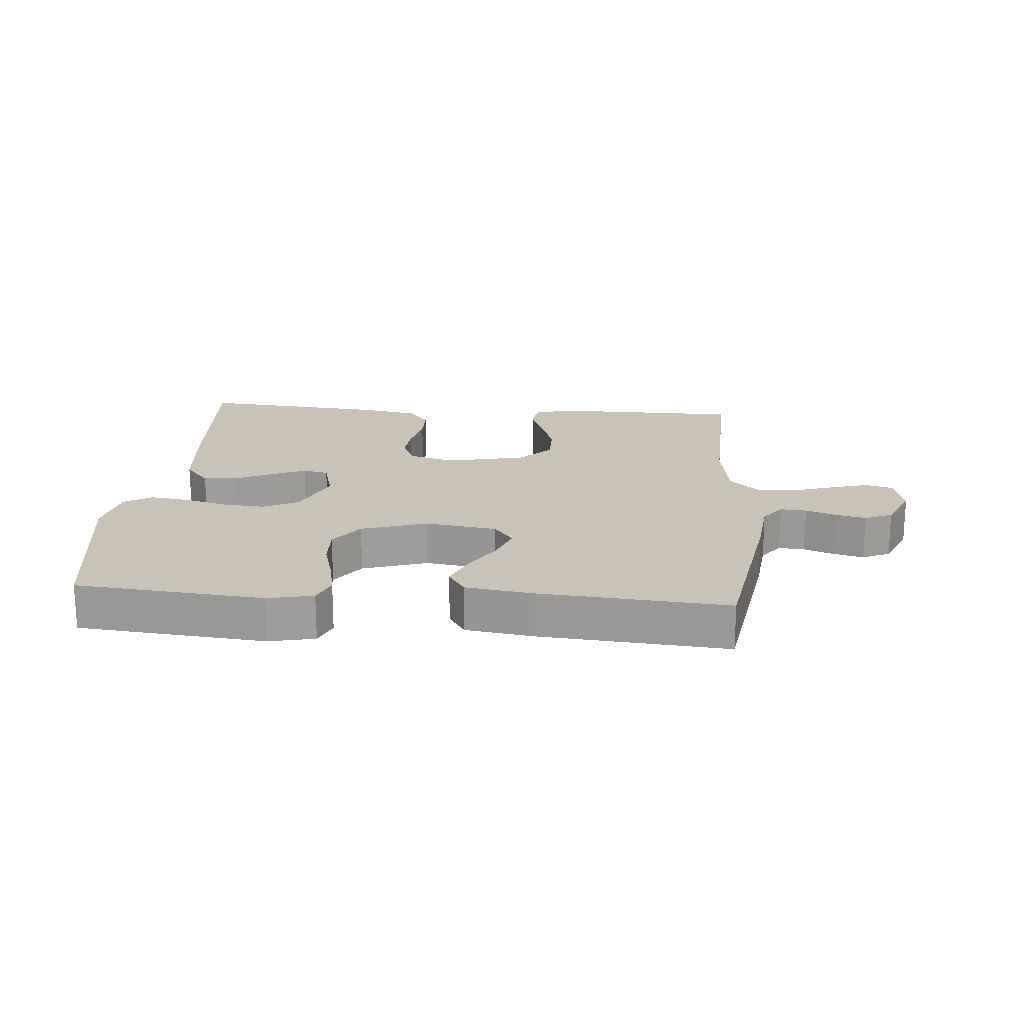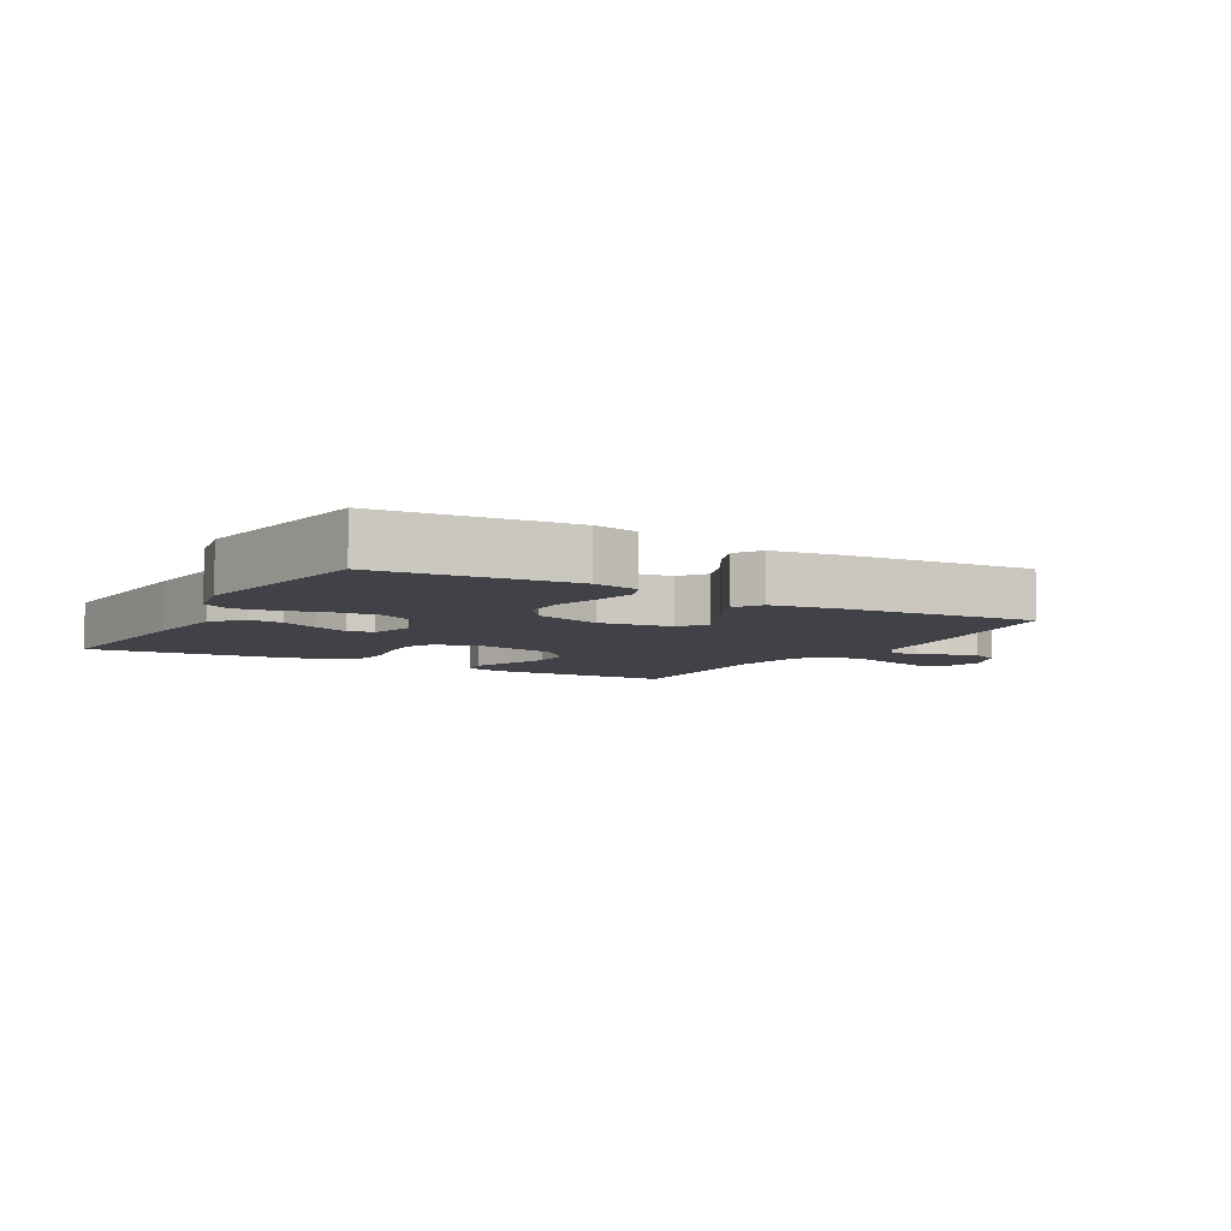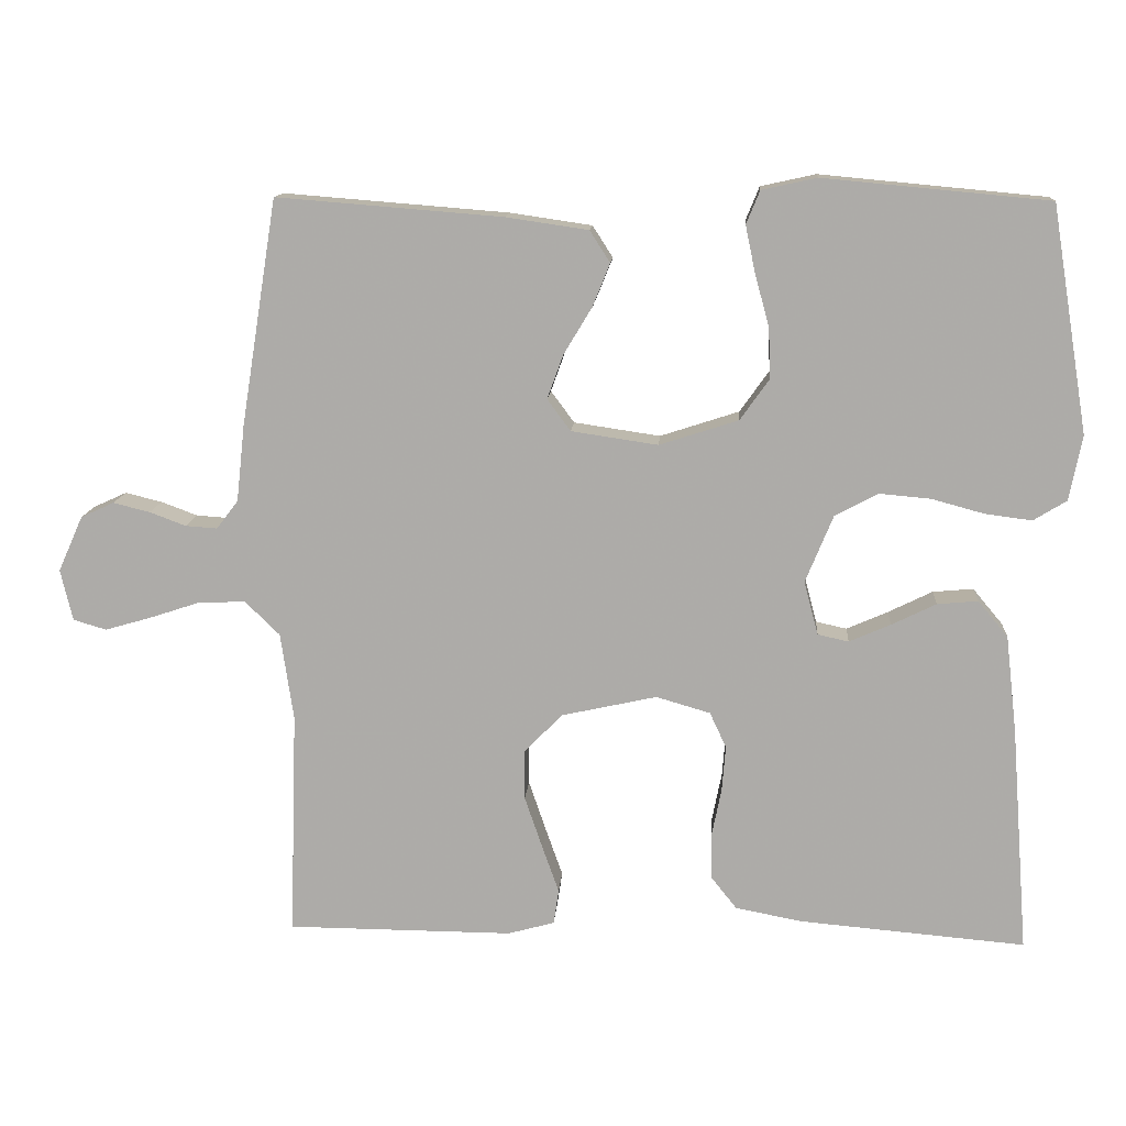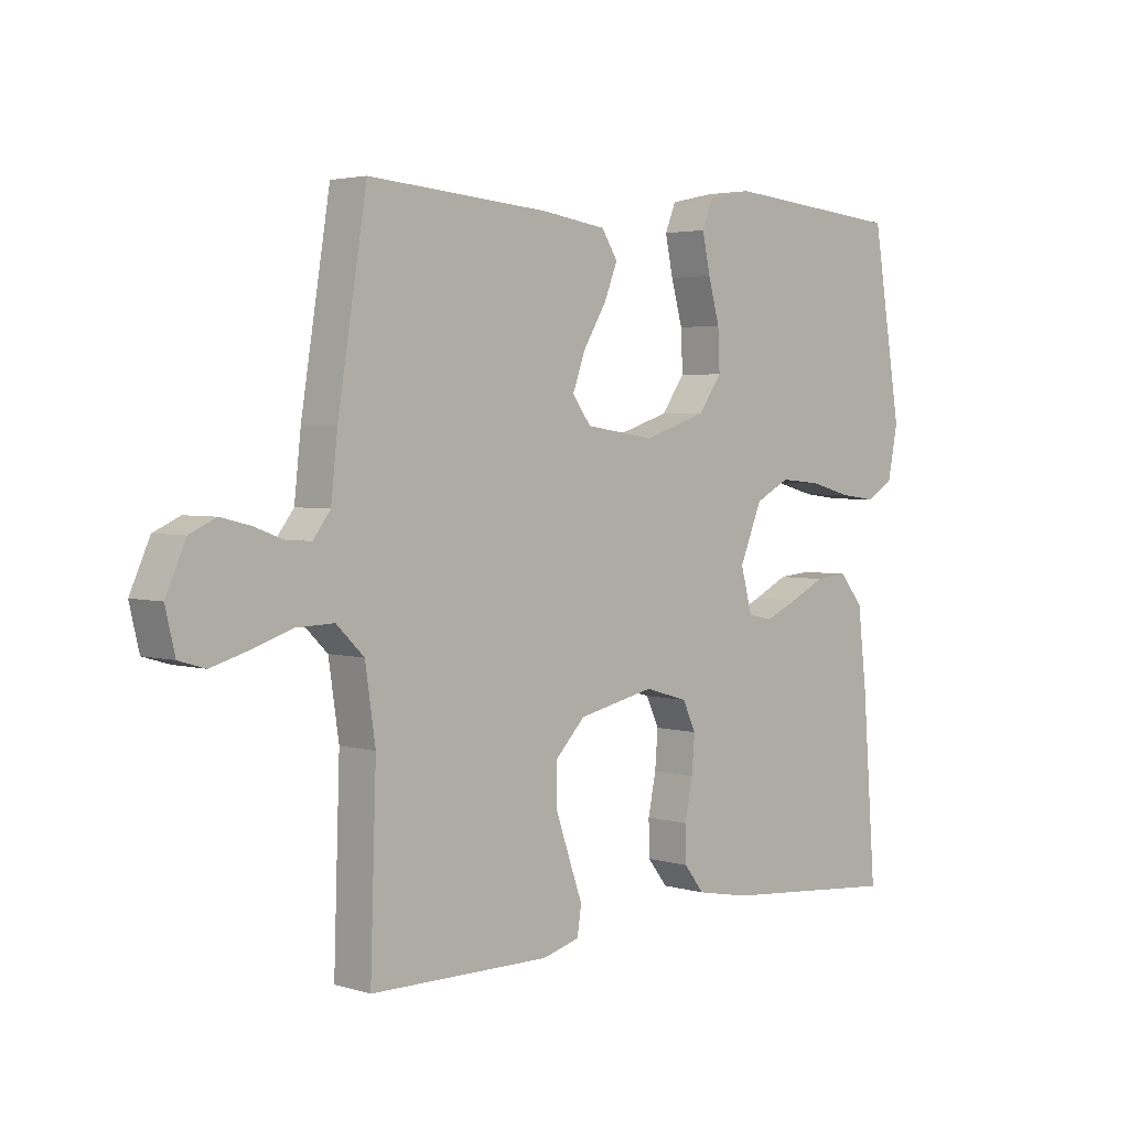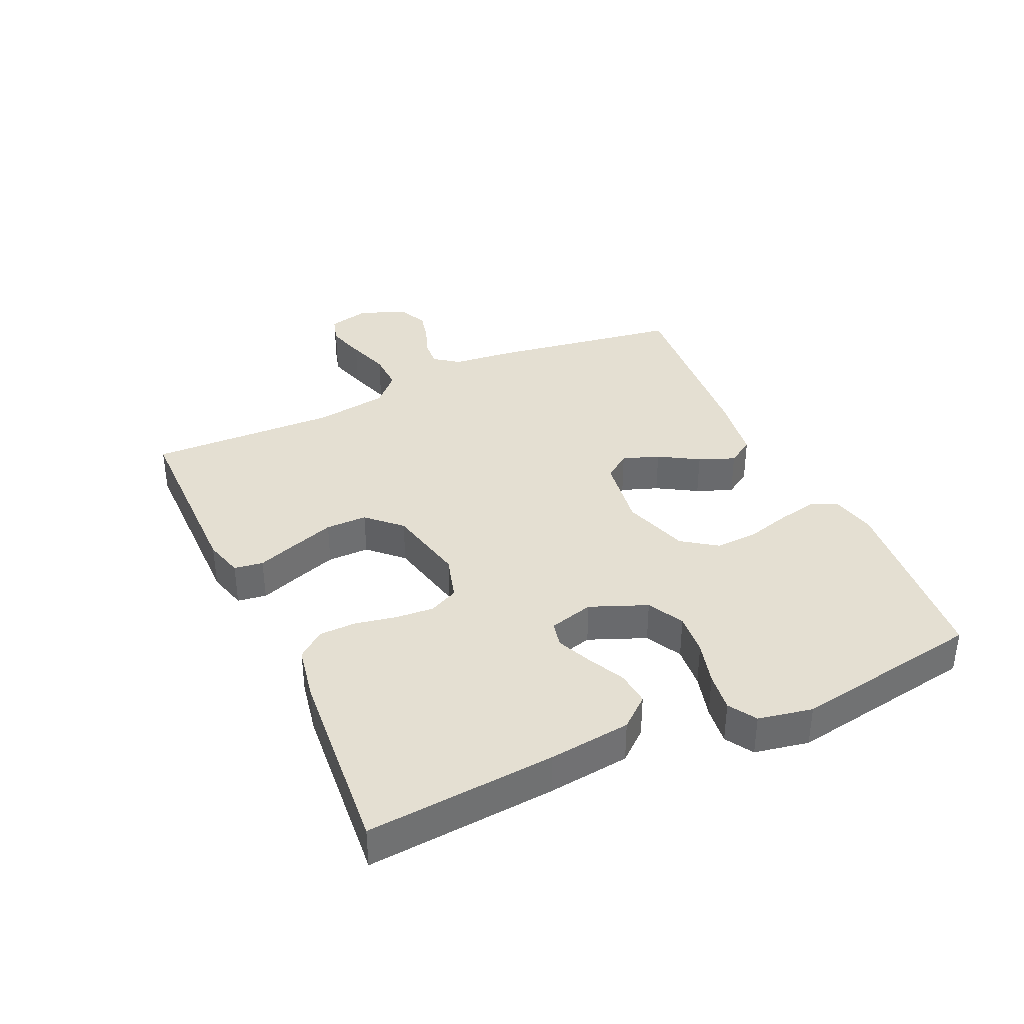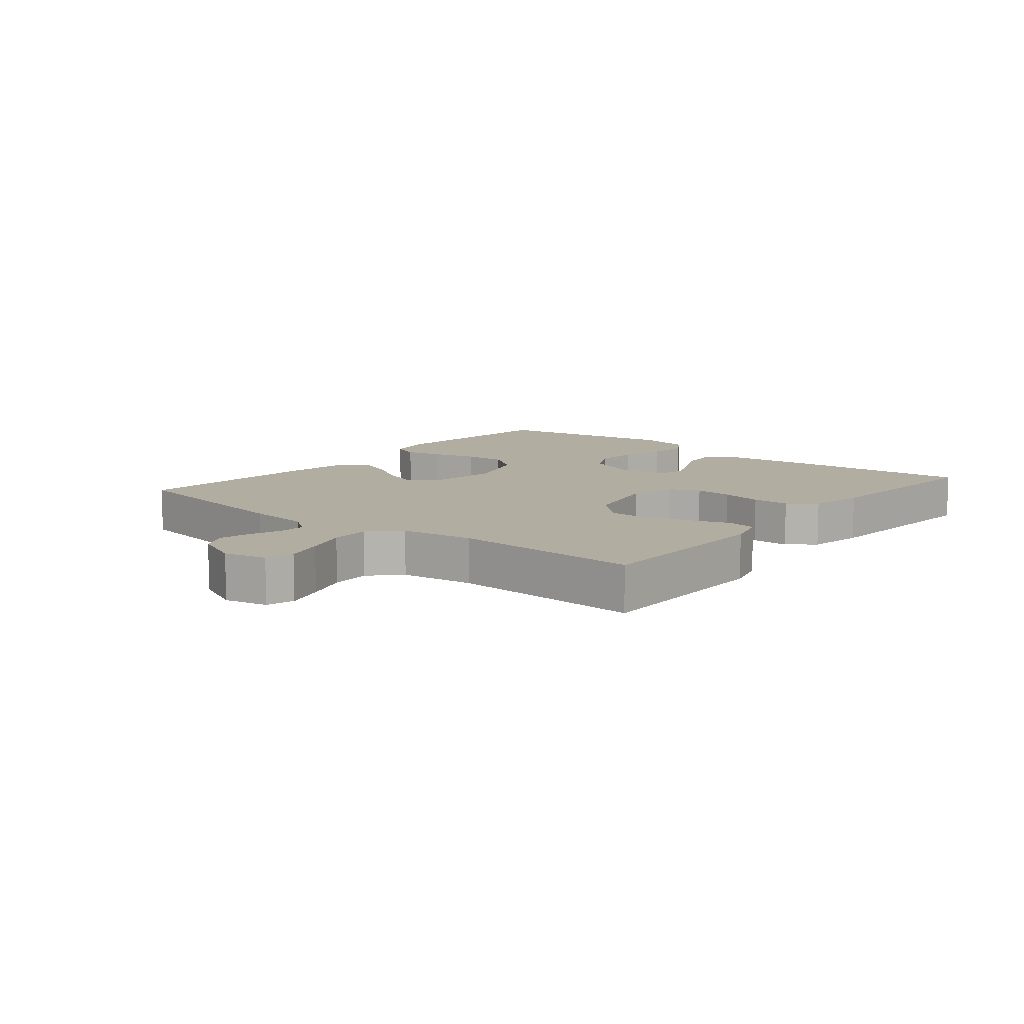
<metadata>
{"format":"obj","ext":"obj","renderer":"f3d","projection":"perspective","resolution":1024,"background":"white","views":[{"elev":19.4,"azim":4.7,"up":"+Y"},{"elev":-6.8,"azim":-29.9,"up":"+Y"},{"elev":12.7,"azim":-176.1,"up":"+Z"},{"elev":3.3,"azim":135.0,"up":"+Z"},{"elev":37.2,"azim":-114.7,"up":"+Y"},{"elev":10.3,"azim":129.4,"up":"+Y"}]}
</metadata>
<code>
v -0.5 0.07 -0.5
v -0.477 0.07 -0.2
v -0.462 0.07 -0.07
v -0.422 0.07 -0.022
v -0.368 0.07 -0.027
v -0.309 0.07 -0.056
v -0.254 0.07 -0.08
v -0.213 0.07 -0.071
v -0.194 0.07 0
v -0.231 0.07 0.09
v -0.288 0.07 0.12
v -0.356 0.07 0.114
v -0.426 0.07 0.095
v -0.488 0.07 0.087
v -0.532 0.07 0.114
v -0.549 0.07 0.2
v -0.5 0.07 0.5
v -0.2 0.07 0.528
v -0.127 0.07 0.512
v -0.109 0.07 0.468
v -0.122 0.07 0.406
v -0.141 0.07 0.337
v -0.144 0.07 0.27
v -0.105 0.07 0.215
v 0 0.07 0.181
v 0.115 0.07 0.198
v 0.146 0.07 0.24
v 0.125 0.07 0.298
v 0.087 0.07 0.361
v 0.064 0.07 0.418
v 0.091 0.07 0.46
v 0.2 0.07 0.476
v 0.5 0.07 0.5
v 0.548 0.07 0.2
v 0.559 0.07 0.099
v 0.588 0.07 0.061
v 0.63 0.07 0.064
v 0.678 0.07 0.082
v 0.727 0.07 0.094
v 0.771 0.07 0.074
v 0.804 0.07 0
v 0.788 0.07 -0.068
v 0.744 0.07 -0.081
v 0.682 0.07 -0.063
v 0.615 0.07 -0.041
v 0.553 0.07 -0.039
v 0.507 0.07 -0.084
v 0.49 0.07 -0.2
v 0.5 0.07 -0.5
v 0.2 0.07 -0.502
v 0.138 0.07 -0.485
v 0.131 0.07 -0.439
v 0.153 0.07 -0.377
v 0.177 0.07 -0.307
v 0.177 0.07 -0.241
v 0.127 0.07 -0.189
v 0 0.07 -0.161
v -0.072 0.07 -0.182
v -0.094 0.07 -0.229
v -0.089 0.07 -0.29
v -0.076 0.07 -0.355
v -0.077 0.07 -0.414
v -0.111 0.07 -0.457
v -0.2 0.07 -0.474
v -0.5 0 -0.5
v -0.477 0 -0.2
v -0.462 0 -0.07
v -0.422 0 -0.022
v -0.368 0 -0.027
v -0.309 0 -0.056
v -0.254 0 -0.08
v -0.213 0 -0.071
v -0.194 0 0
v -0.231 0 0.09
v -0.288 0 0.12
v -0.356 0 0.114
v -0.426 0 0.095
v -0.488 0 0.087
v -0.532 0 0.114
v -0.549 0 0.2
v -0.5 0 0.5
v -0.2 0 0.528
v -0.127 0 0.512
v -0.109 0 0.468
v -0.122 0 0.406
v -0.141 0 0.337
v -0.144 0 0.27
v -0.105 0 0.215
v 0 0 0.181
v 0.115 0 0.198
v 0.146 0 0.24
v 0.125 0 0.298
v 0.087 0 0.361
v 0.064 0 0.418
v 0.091 0 0.46
v 0.2 0 0.476
v 0.5 0 0.5
v 0.548 0 0.2
v 0.559 0 0.099
v 0.588 0 0.061
v 0.63 0 0.064
v 0.678 0 0.082
v 0.727 0 0.094
v 0.771 0 0.074
v 0.804 0 0
v 0.788 0 -0.068
v 0.744 0 -0.081
v 0.682 0 -0.063
v 0.615 0 -0.041
v 0.553 0 -0.039
v 0.507 0 -0.084
v 0.49 0 -0.2
v 0.5 0 -0.5
v 0.2 0 -0.502
v 0.138 0 -0.485
v 0.131 0 -0.439
v 0.153 0 -0.377
v 0.177 0 -0.307
v 0.177 0 -0.241
v 0.127 0 -0.189
v 0 0 -0.161
v -0.072 0 -0.182
v -0.094 0 -0.229
v -0.089 0 -0.29
v -0.076 0 -0.355
v -0.077 0 -0.414
v -0.111 0 -0.457
v -0.2 0 -0.474
f 4 5 6
f 3 4 6
f 2 3 6
f 1 2 6
f 64 1 6
f 63 64 6
f 62 63 6
f 61 62 6
f 60 61 6
f 59 60 6 7
f 58 59 7 8
f 57 58 8 9
f 56 57 9 10
f 51 52 53
f 50 51 53
f 49 50 53
f 48 49 53
f 47 48 53 54
f 46 47 54 55
f 43 44 45
f 42 43 45
f 41 42 45
f 40 41 45
f 39 40 45
f 38 39 45
f 37 38 45
f 36 37 45 46
f 46 55 56
f 36 46 56
f 35 36 56
f 33 34 35
f 32 33 35
f 31 32 35
f 30 31 35
f 29 30 35
f 28 29 35
f 20 21 22
f 19 20 22
f 18 19 22
f 17 18 22
f 16 17 22
f 15 16 22
f 14 15 22
f 13 14 22
f 12 13 22
f 11 12 22 23
f 10 11 23 24
f 27 28 35
f 26 27 35 56
f 25 26 56 10
f 10 24 25
f 70 69 68
f 70 68 67
f 70 67 66
f 70 66 65
f 70 65 128
f 70 128 127
f 70 127 126
f 70 126 125
f 70 125 124
f 71 70 124 123
f 72 71 123 122
f 73 72 122 121
f 74 73 121 120
f 117 116 115
f 117 115 114
f 117 114 113
f 117 113 112
f 118 117 112 111
f 119 118 111 110
f 109 108 107
f 109 107 106
f 109 106 105
f 109 105 104
f 109 104 103
f 109 103 102
f 109 102 101
f 110 109 101 100
f 120 119 110
f 120 110 100
f 120 100 99
f 99 98 97
f 99 97 96
f 99 96 95
f 99 95 94
f 99 94 93
f 99 93 92
f 86 85 84
f 86 84 83
f 86 83 82
f 86 82 81
f 86 81 80
f 86 80 79
f 86 79 78
f 86 78 77
f 86 77 76
f 87 86 76 75
f 88 87 75 74
f 99 92 91
f 120 99 91 90
f 74 120 90 89
f 89 88 74
f 1 65 66 2
f 2 66 67 3
f 3 67 68 4
f 4 68 69 5
f 5 69 70 6
f 6 70 71 7
f 7 71 72 8
f 8 72 73 9
f 9 73 74 10
f 10 74 75 11
f 11 75 76 12
f 12 76 77 13
f 13 77 78 14
f 14 78 79 15
f 15 79 80 16
f 16 80 81 17
f 17 81 82 18
f 18 82 83 19
f 19 83 84 20
f 20 84 85 21
f 21 85 86 22
f 22 86 87 23
f 23 87 88 24
f 24 88 89 25
f 25 89 90 26
f 26 90 91 27
f 27 91 92 28
f 28 92 93 29
f 29 93 94 30
f 30 94 95 31
f 31 95 96 32
f 32 96 97 33
f 33 97 98 34
f 34 98 99 35
f 35 99 100 36
f 36 100 101 37
f 37 101 102 38
f 38 102 103 39
f 39 103 104 40
f 40 104 105 41
f 41 105 106 42
f 42 106 107 43
f 43 107 108 44
f 44 108 109 45
f 45 109 110 46
f 46 110 111 47
f 47 111 112 48
f 48 112 113 49
f 49 113 114 50
f 50 114 115 51
f 51 115 116 52
f 52 116 117 53
f 53 117 118 54
f 54 118 119 55
f 55 119 120 56
f 56 120 121 57
f 57 121 122 58
f 58 122 123 59
f 59 123 124 60
f 60 124 125 61
f 61 125 126 62
f 62 126 127 63
f 63 127 128 64
f 64 128 65 1

</code>
